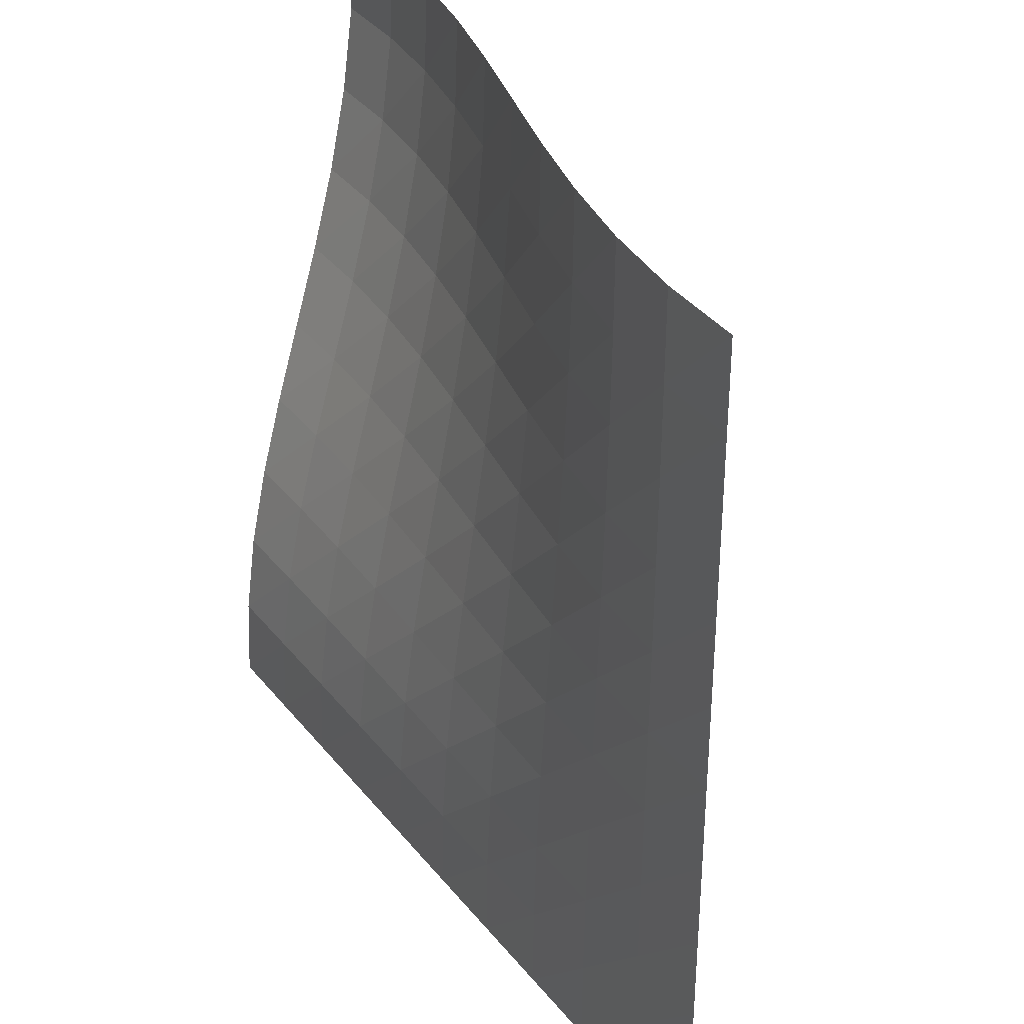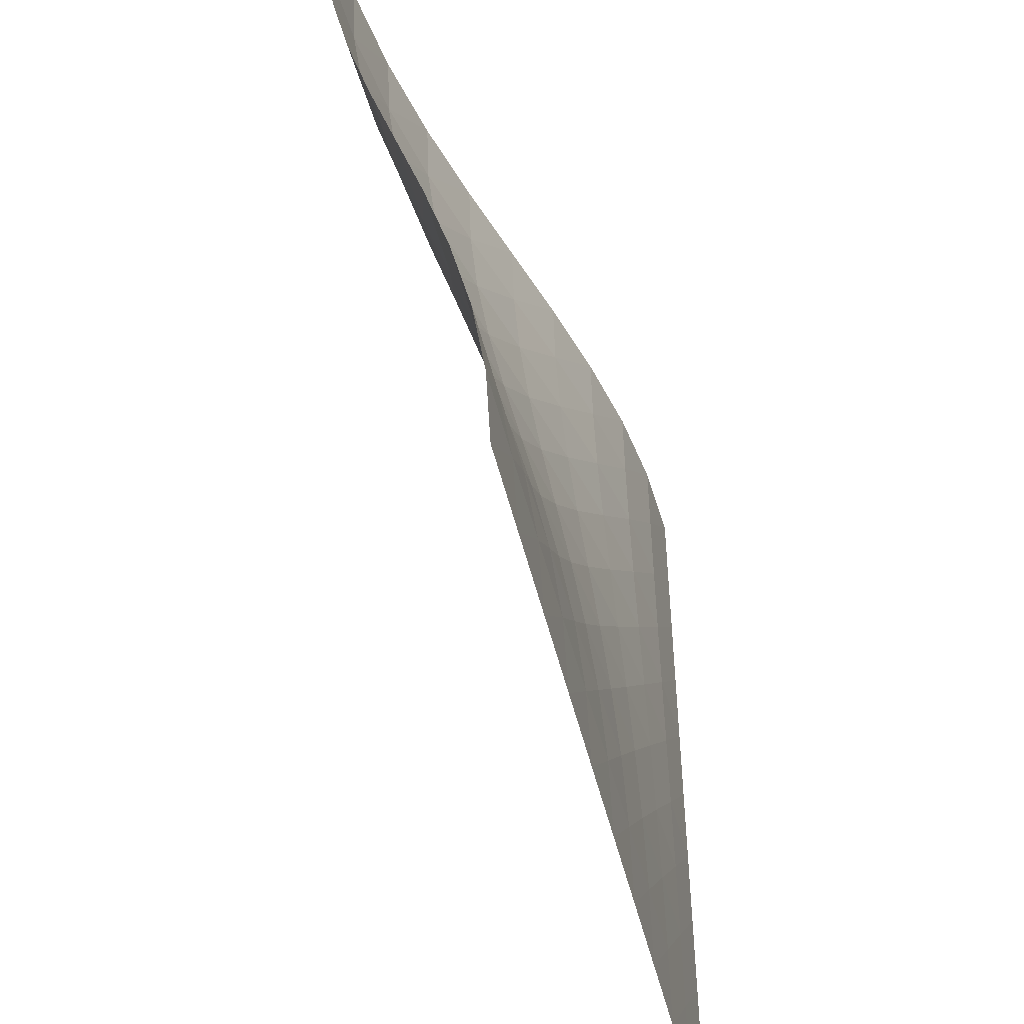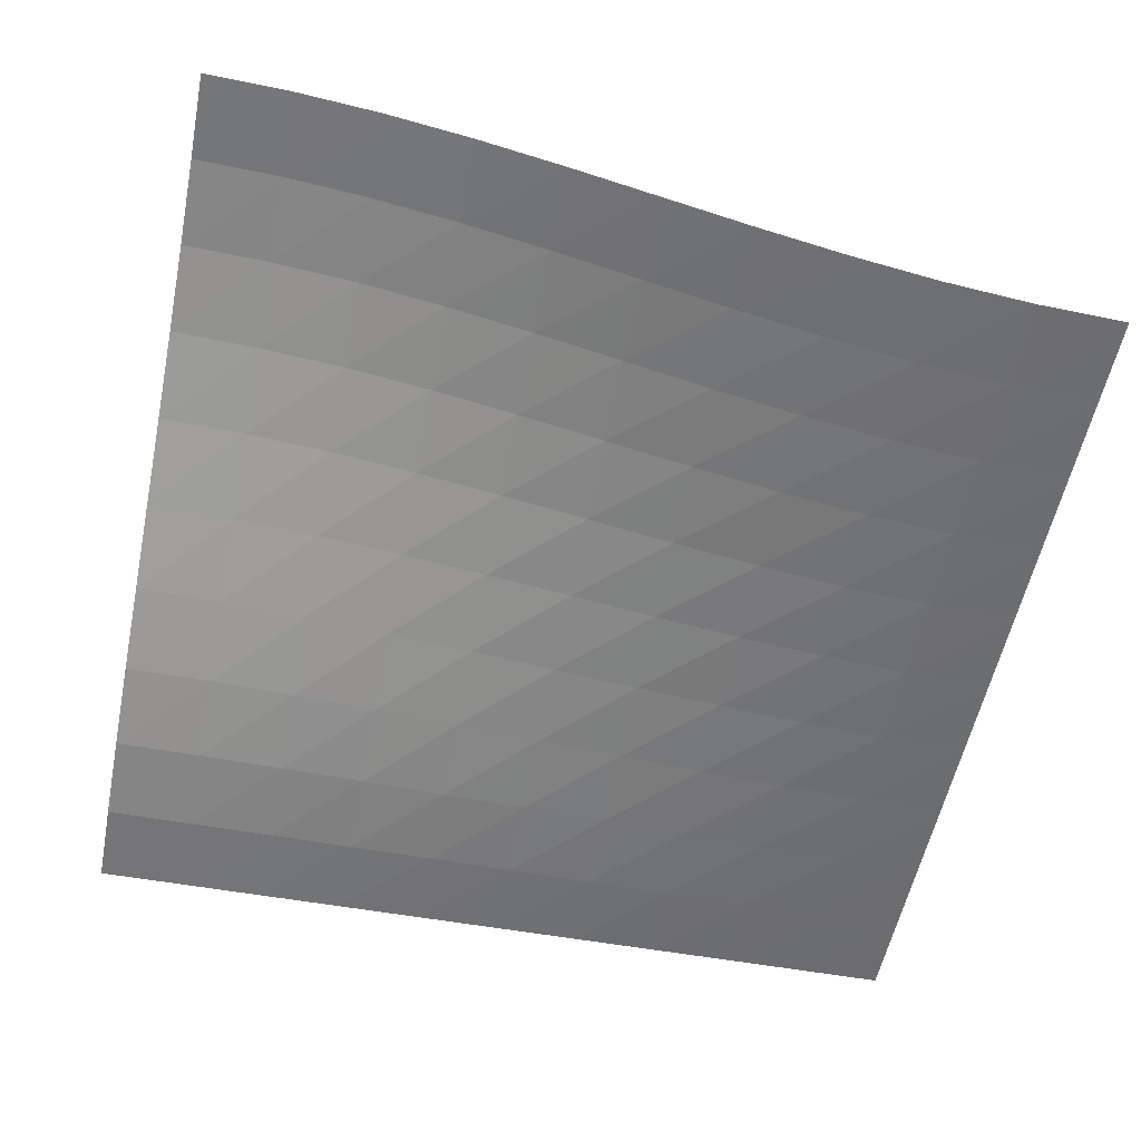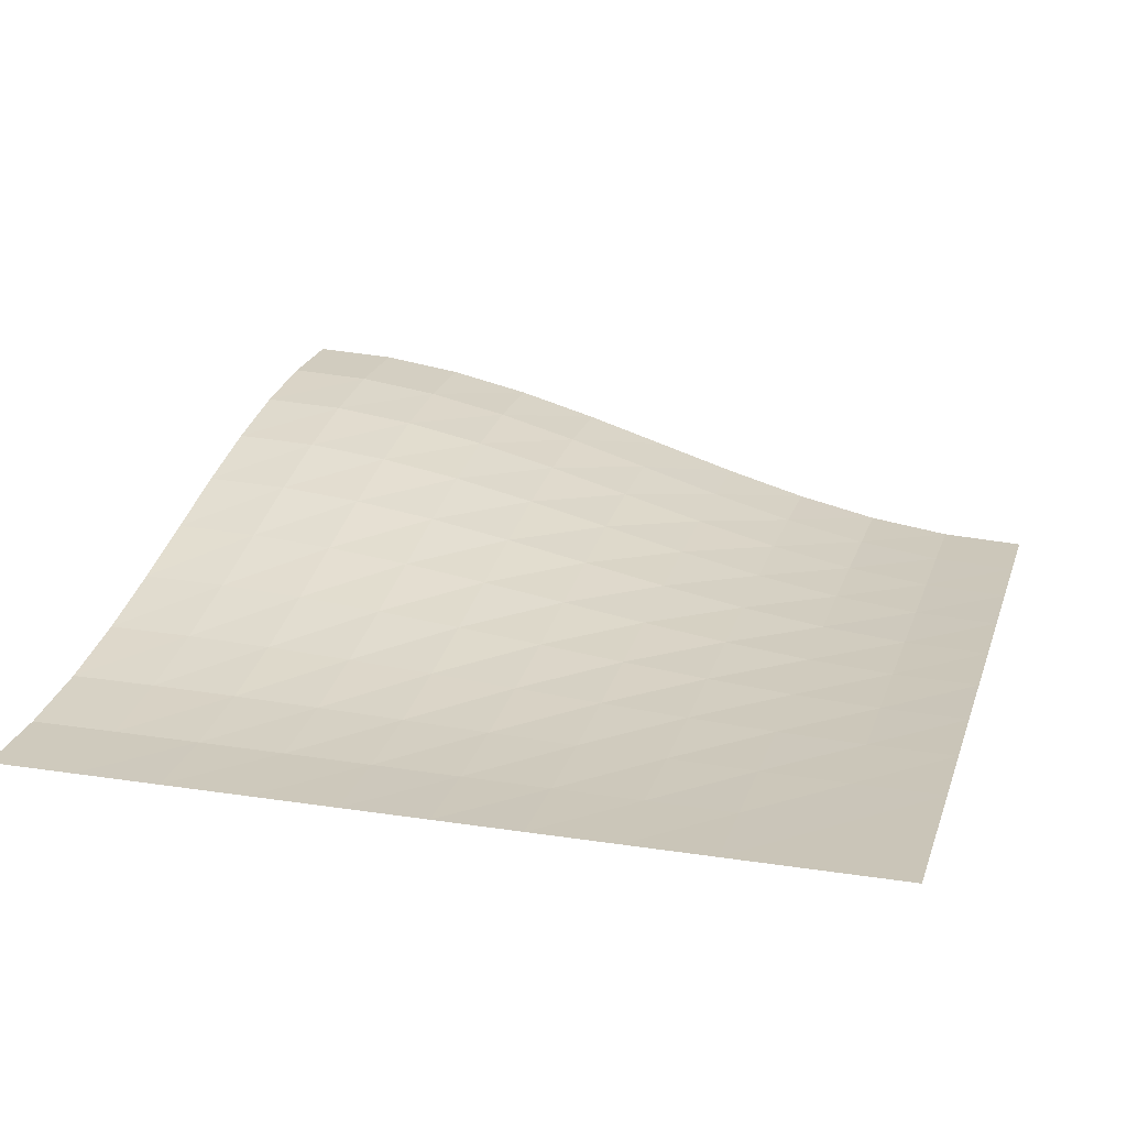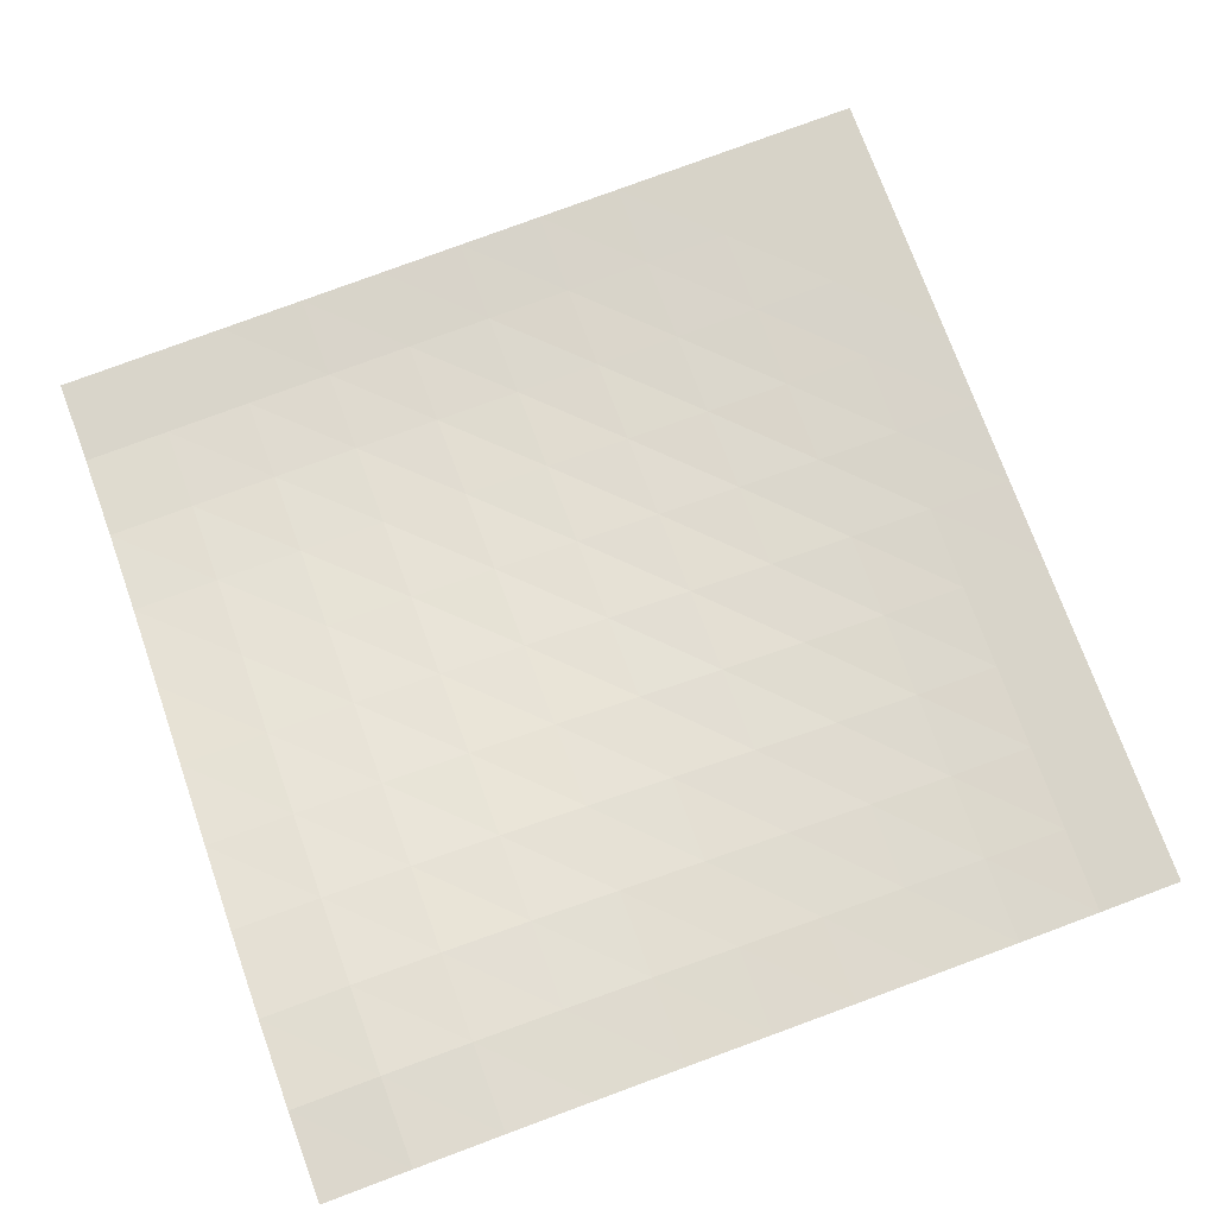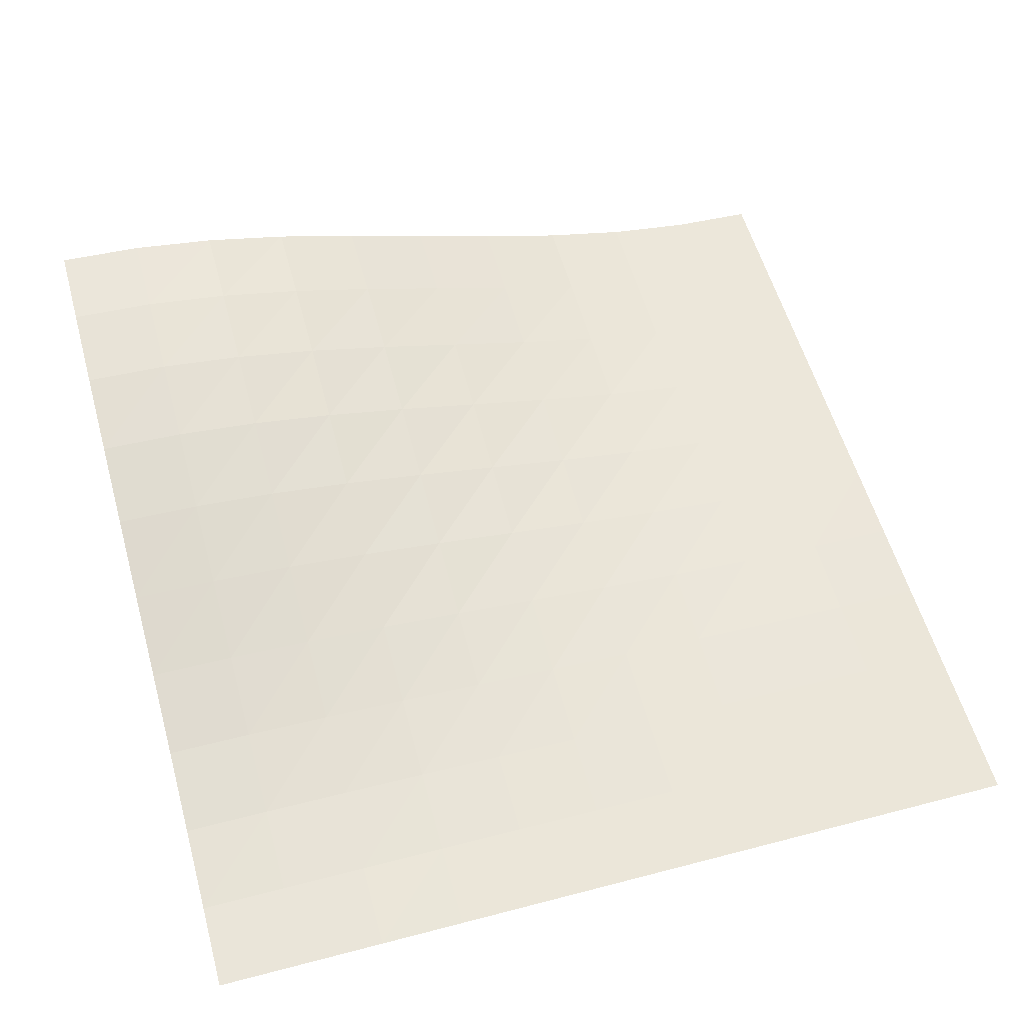
<metadata>
{"format":"obj","ext":"obj","renderer":"f3d","projection":"perspective","resolution":1024,"background":"white","views":[{"elev":34.0,"azim":57.3,"up":"+Z"},{"elev":-49.0,"azim":-76.7,"up":"+Z"},{"elev":-53.8,"azim":-11.0,"up":"+Y"},{"elev":20.3,"azim":105.8,"up":"+Y"},{"elev":76.9,"azim":-20.6,"up":"+Y"},{"elev":56.0,"azim":74.6,"up":"+Y"}]}
</metadata>
<code>
o Grass_Plane.015
v 4 0 -5
v 5 0 -5
v 4 0.049 5
v 5 0 5
v 3 0 -5
v 3 0.1901 5
v 2 0 -5
v 2 0.4122 5
v 1 0 -5
v 1 0.691 5
v 0 0 -5
v 0 1 5
v -1 0 -5
v -1 1.309 5
v -2 0 -5
v -2 1.588 5
v -3 0 -5
v -3 1.809 5
v -4 0 -5
v -4 1.951 5
v -5 0 -5
v -5 2 5
v -5 0.691 -1
v -5 1 -0
v -5 1.309 1
v -5 1.588 2
v -5 1.809 3
v -5 1.951 4
v 4 0.0478 4
v 4 0.0443 3
v 4 0.0389 2
v 4 0.0321 1
v 4 0.0245 -0
v 4 0.0169 -1
v 4 0.0101 -2
v 4 0.0047 -3
v 4 0.0012 -4
v 3 0.1855 4
v 3 0.1719 3
v 3 0.1509 2
v 3 0.1244 1
v 3 0.095 -0
v 3 0.0657 -1
v 3 0.0392 -2
v 3 0.0181 -3
v 3 0.0047 -4
v 2 0.4021 4
v 2 0.3728 3
v 2 0.3272 2
v 2 0.2698 1
v 2 0.2061 -0
v 2 0.1424 -1
v 2 0.085 -2
v 2 0.0392 -3
v 2 0.0101 -4
v 1 0.6741 4
v 1 0.625 3
v 1 0.5486 2
v 1 0.4523 1
v 1 0.3455 -0
v 1 0.2387 -1
v 1 0.1424 -2
v 1 0.0657 -3
v 1 0.0169 -4
v 0 0.9756 4
v 0 0.9045 3
v 0 0.7939 2
v 0 0.6545 1
v 0 0.5 -0
v 0 0.3455 -1
v 0 0.2061 -2
v 0 0.095 -3
v 0 0.0245 -4
v -1 1.277 4
v -1 1.184 3
v -1 1.039 2
v -1 0.8567 1
v -1 0.6545 -0
v -1 0.4523 -1
v -1 0.2698 -2
v -1 0.1244 -3
v -1 0.0321 -4
v -2 1.549 4
v -2 1.436 3
v -2 1.261 2
v -2 1.039 1
v -2 0.7939 -0
v -2 0.5486 -1
v -2 0.3272 -2
v -2 0.1509 -3
v -2 0.0389 -4
v -3 1.765 4
v -3 1.636 3
v -3 1.436 2
v -3 1.184 1
v -3 0.9045 -0
v -3 0.625 -1
v -3 0.3728 -2
v -3 0.1719 -3
v -3 0.0443 -4
v -4 1.903 4
v -4 1.765 3
v -4 1.549 2
v -4 1.277 1
v -4 0.9756 -0
v -4 0.6741 -1
v -4 0.4021 -2
v -4 0.1855 -3
v -4 0.0478 -4
v -5 0.4122 -2
v -5 0.1901 -3
v -5 0.049 -4
v 5 0 -0
v 5 0 3
v 5 0 4
v 5 0 2
v 5 0 1
v 5 0 -3
v 5 0 -2
v 5 0 -4
v 5 0 -1
f 3 4 29
f 4 115 29
f 29 115 30
f 115 114 30
f 30 114 31
f 114 116 31
f 31 116 32
f 116 117 32
f 32 117 33
f 117 113 33
f 33 113 34
f 113 121 34
f 34 121 35
f 121 119 35
f 35 119 36
f 119 118 36
f 36 118 37
f 118 120 37
f 37 120 1
f 2 1 120
f 1 5 37
f 5 46 37
f 37 46 36
f 46 45 36
f 36 45 35
f 45 44 35
f 35 44 34
f 44 43 34
f 34 43 33
f 43 42 33
f 33 42 32
f 42 41 32
f 32 41 31
f 41 40 31
f 31 40 30
f 40 39 30
f 30 39 29
f 39 38 29
f 29 38 3
f 6 3 38
f 8 6 47
f 38 47 6
f 47 38 48
f 38 39 48
f 48 39 49
f 39 40 49
f 49 40 50
f 40 41 50
f 50 41 51
f 41 42 51
f 51 42 52
f 42 43 52
f 52 43 53
f 43 44 53
f 53 44 54
f 44 45 54
f 54 45 55
f 45 46 55
f 55 46 7
f 46 5 7
f 7 9 55
f 9 64 55
f 55 64 54
f 64 63 54
f 54 63 53
f 63 62 53
f 53 62 52
f 62 61 52
f 52 61 51
f 61 60 51
f 51 60 50
f 60 59 50
f 50 59 49
f 59 58 49
f 49 58 48
f 58 57 48
f 48 57 47
f 57 56 47
f 47 56 8
f 10 8 56
f 12 10 65
f 56 65 10
f 65 56 66
f 56 57 66
f 66 57 67
f 57 58 67
f 67 58 68
f 58 59 68
f 68 59 69
f 59 60 69
f 69 60 70
f 60 61 70
f 70 61 71
f 61 62 71
f 71 62 72
f 62 63 72
f 72 63 73
f 63 64 73
f 73 64 11
f 64 9 11
f 11 13 73
f 13 82 73
f 73 82 72
f 82 81 72
f 72 81 71
f 81 80 71
f 71 80 70
f 80 79 70
f 70 79 69
f 79 78 69
f 69 78 68
f 78 77 68
f 68 77 67
f 77 76 67
f 67 76 66
f 76 75 66
f 66 75 65
f 75 74 65
f 65 74 12
f 14 12 74
f 16 14 83
f 74 83 14
f 83 74 84
f 74 75 84
f 84 75 85
f 75 76 85
f 85 76 86
f 76 77 86
f 86 77 87
f 77 78 87
f 87 78 88
f 78 79 88
f 88 79 89
f 79 80 89
f 89 80 90
f 80 81 90
f 90 81 91
f 81 82 91
f 91 82 15
f 82 13 15
f 15 17 91
f 17 100 91
f 91 100 90
f 100 99 90
f 90 99 89
f 99 98 89
f 89 98 88
f 98 97 88
f 88 97 87
f 97 96 87
f 87 96 86
f 96 95 86
f 86 95 85
f 95 94 85
f 85 94 84
f 94 93 84
f 84 93 83
f 93 92 83
f 83 92 16
f 18 16 92
f 20 18 101
f 92 101 18
f 101 92 102
f 92 93 102
f 102 93 103
f 93 94 103
f 103 94 104
f 94 95 104
f 104 95 105
f 95 96 105
f 105 96 106
f 96 97 106
f 106 97 107
f 97 98 107
f 107 98 108
f 98 99 108
f 108 99 109
f 99 100 109
f 109 100 19
f 100 17 19
f 19 21 109
f 21 112 109
f 109 112 108
f 112 111 108
f 108 111 107
f 111 110 107
f 107 110 106
f 110 23 106
f 106 23 105
f 23 24 105
f 105 24 104
f 24 25 104
f 104 25 103
f 25 26 103
f 103 26 102
f 26 27 102
f 102 27 101
f 27 28 101
f 101 28 20
f 22 20 28

</code>
